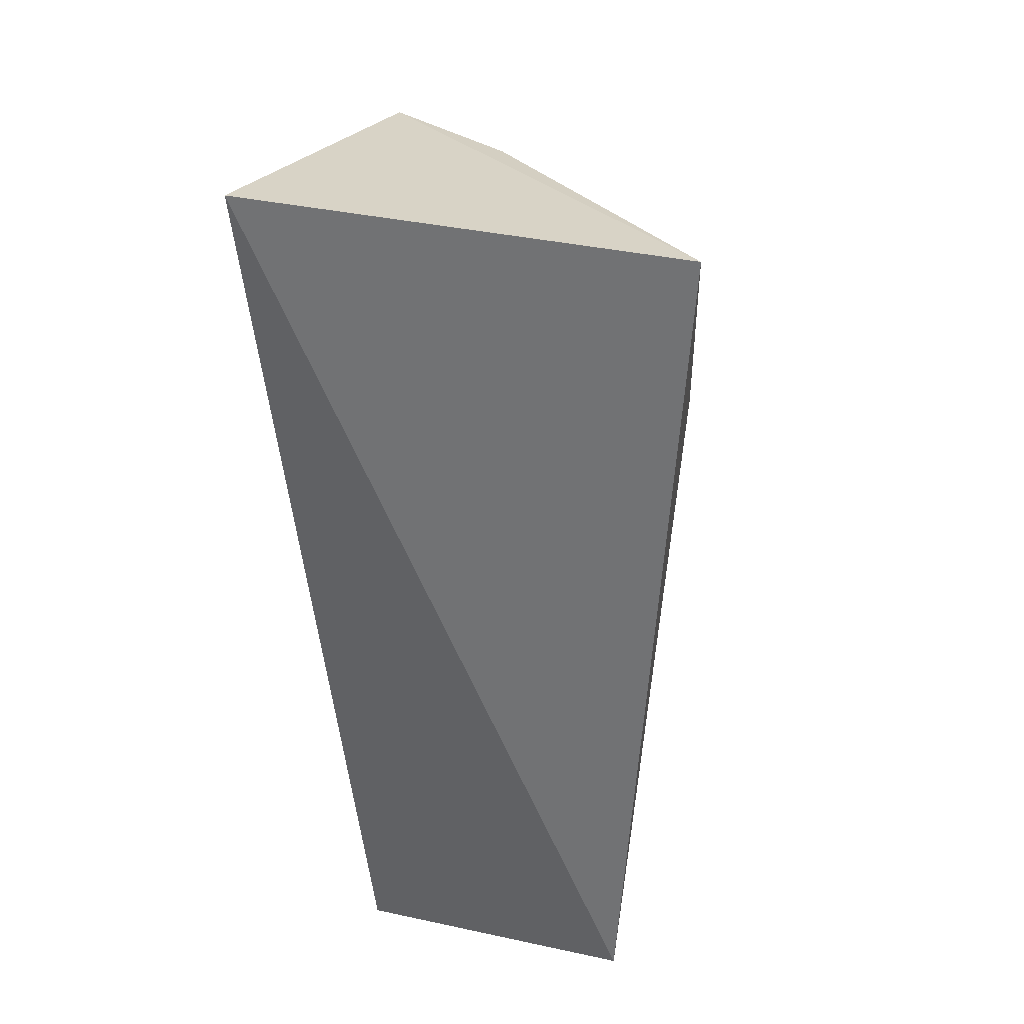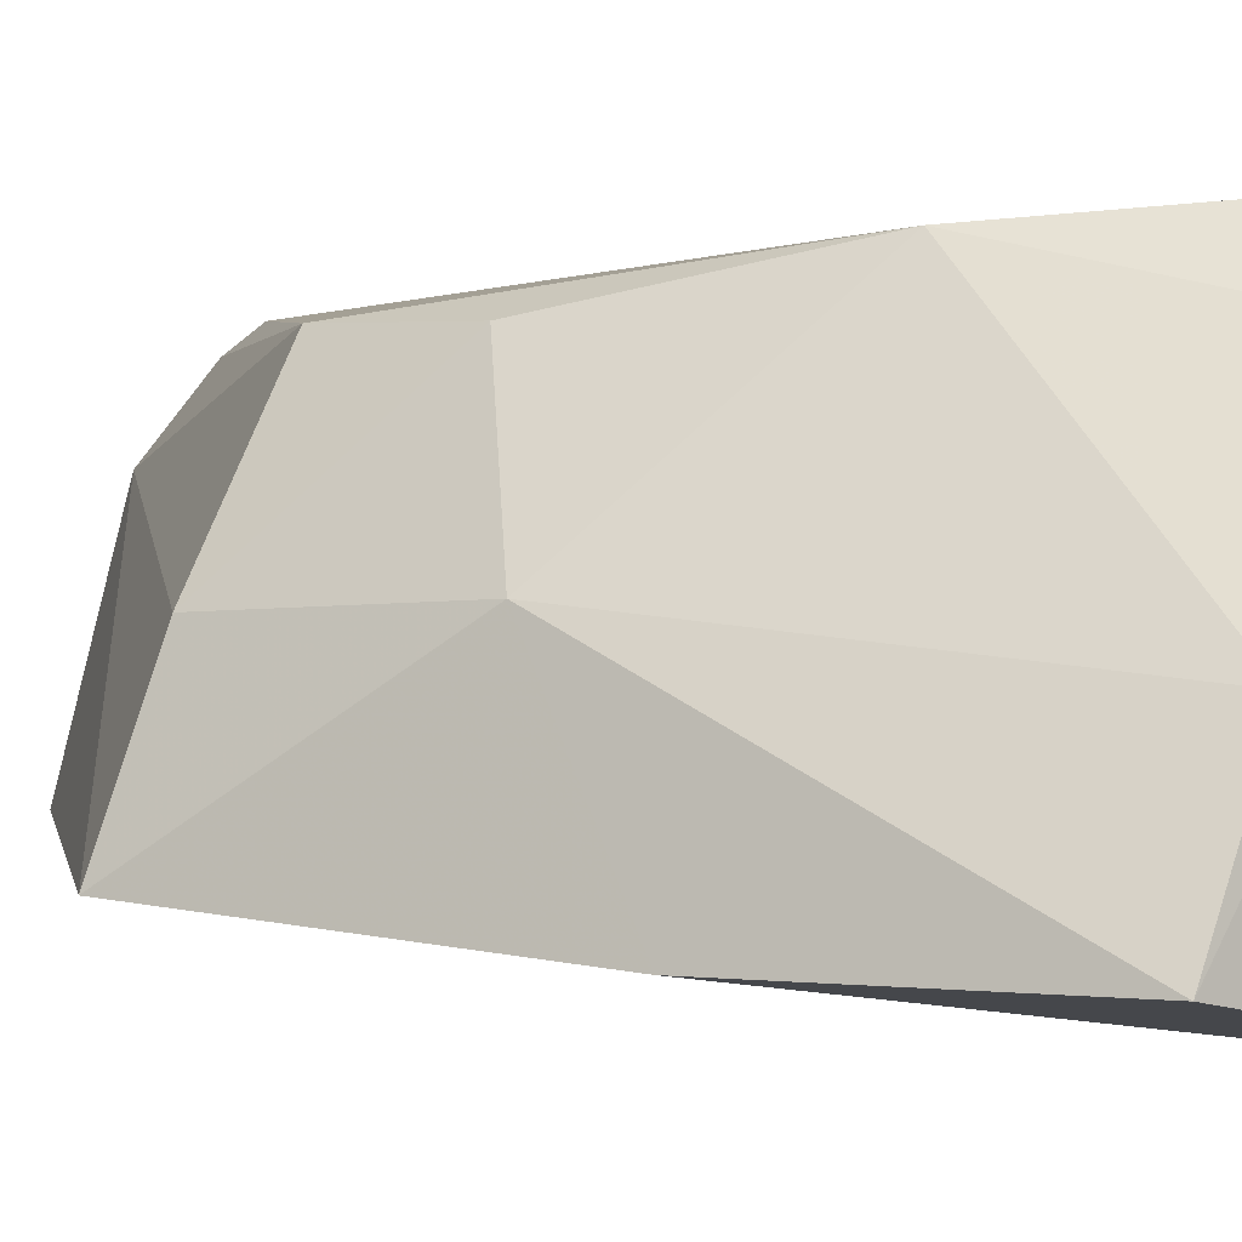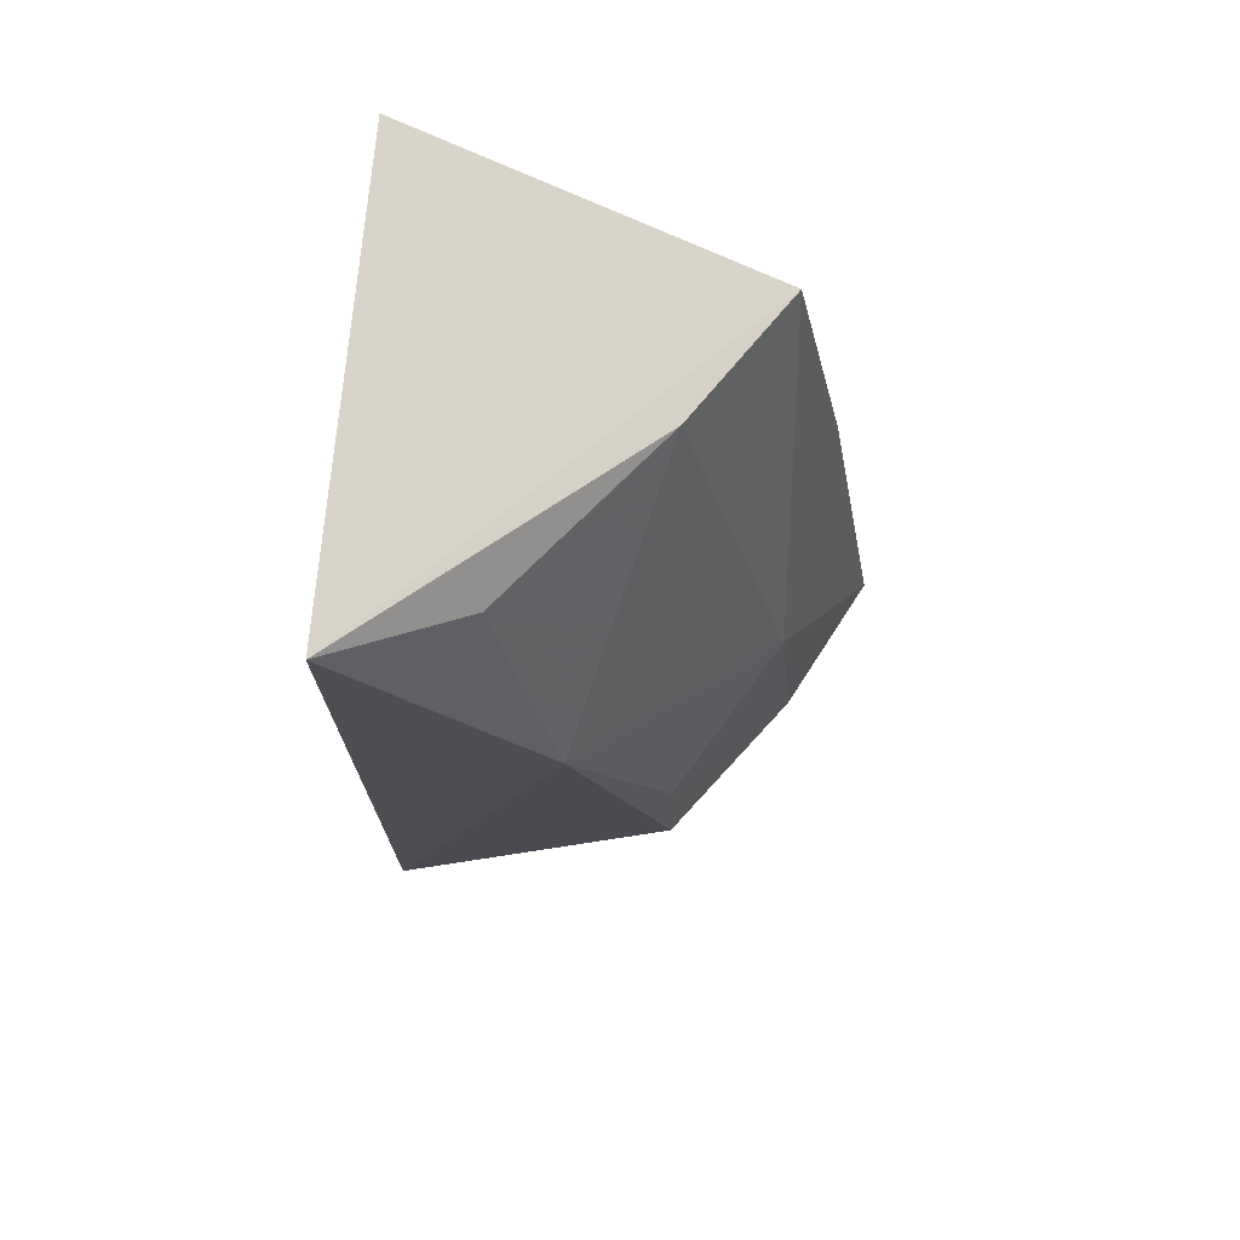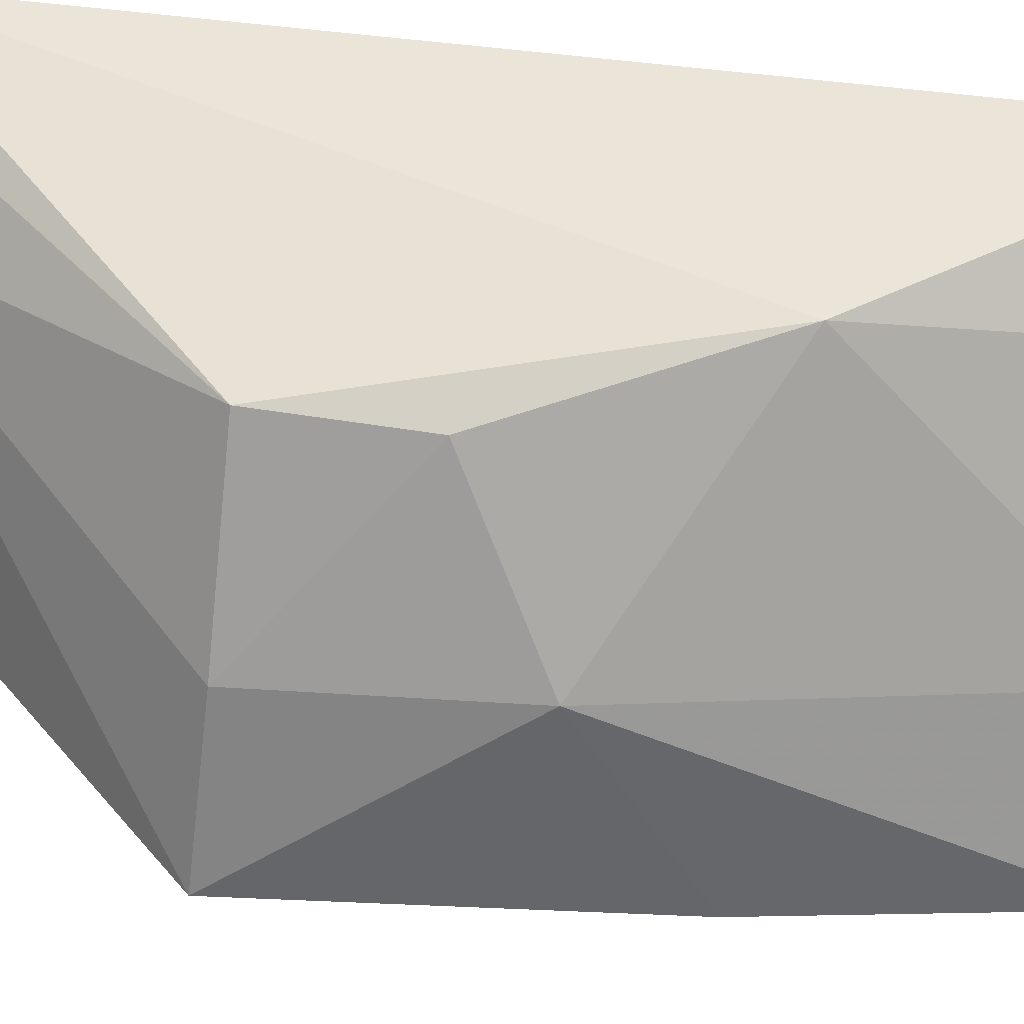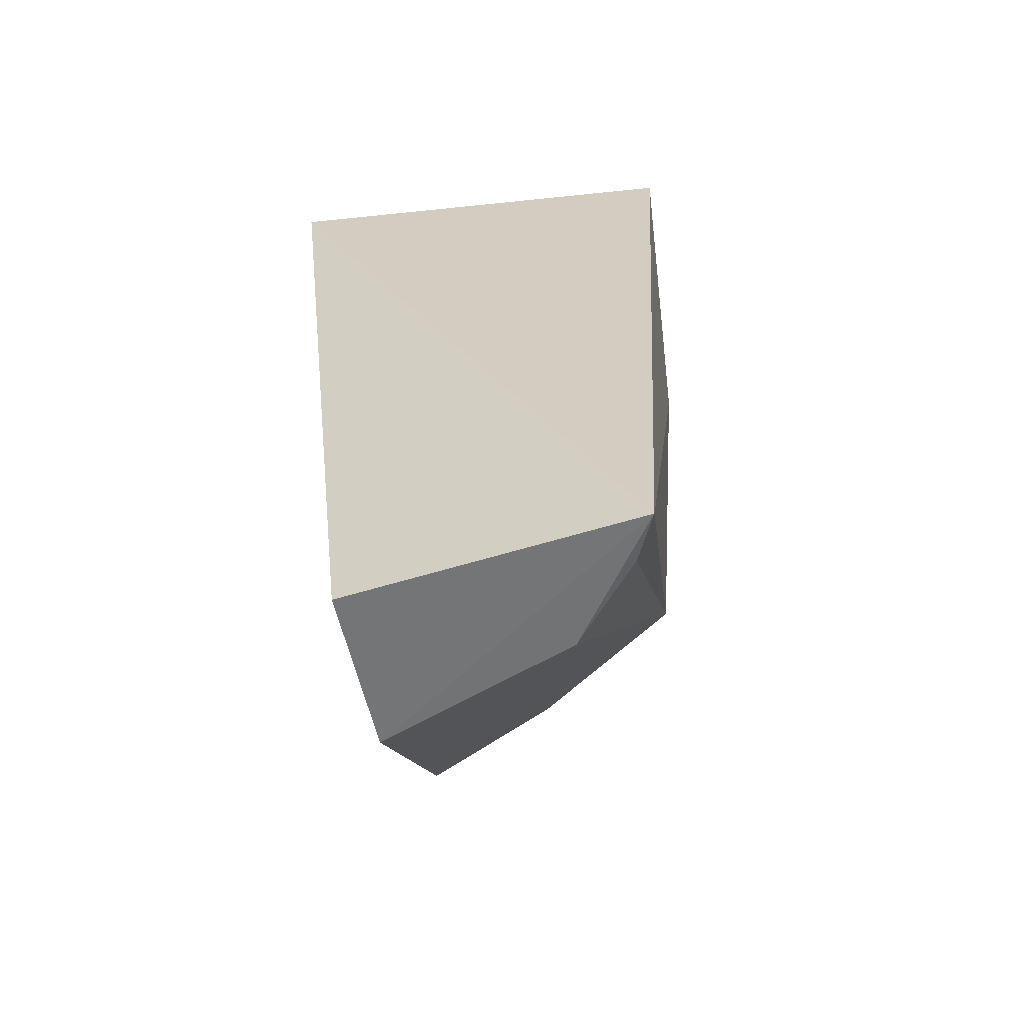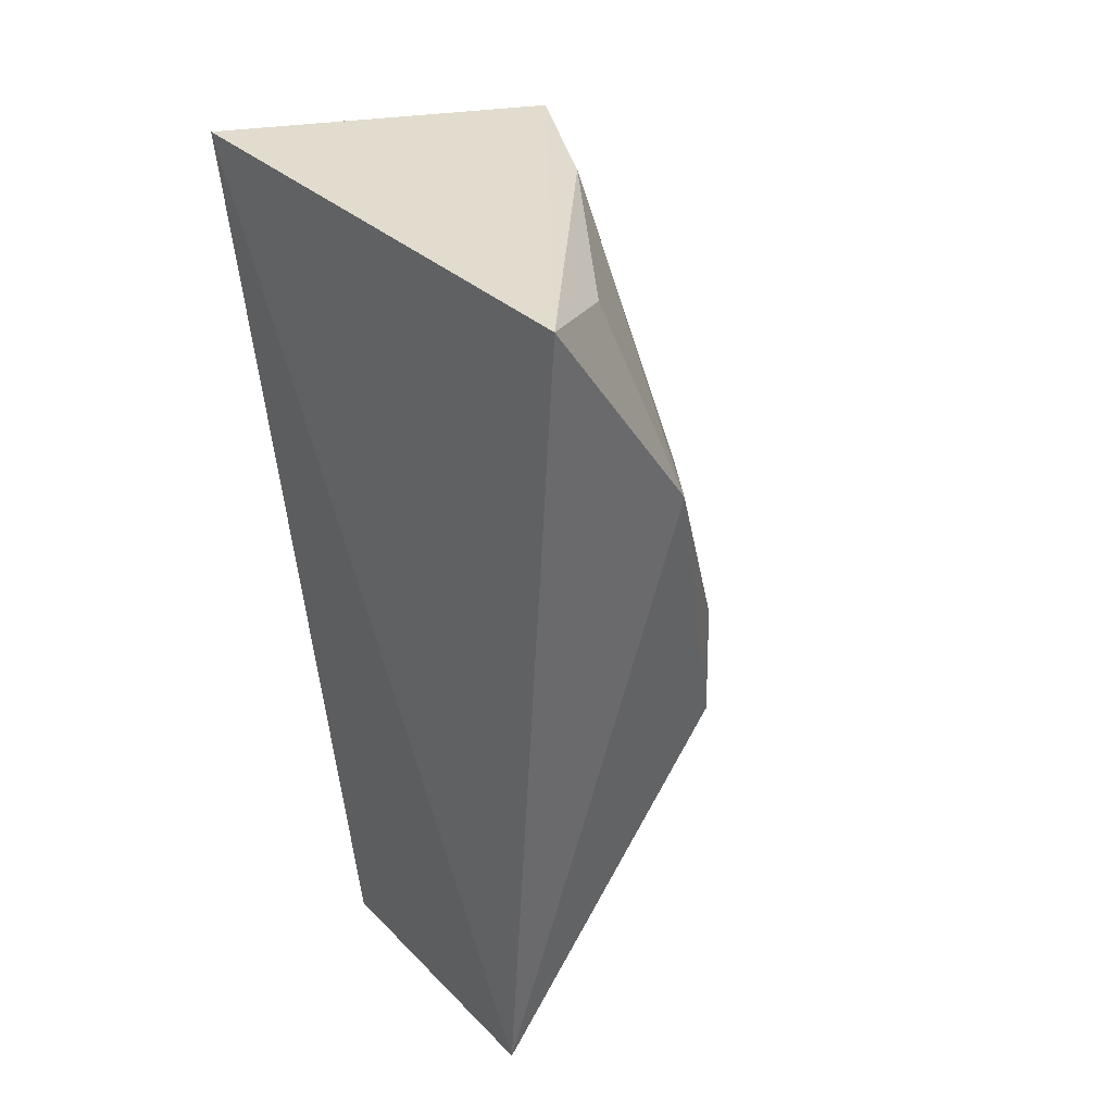
<metadata>
{"format":"obj","ext":"obj","renderer":"f3d","projection":"perspective","resolution":1024,"background":"white","views":[{"elev":34.1,"azim":102.8,"up":"+Z"},{"elev":1.9,"azim":-50.2,"up":"+Y"},{"elev":70.7,"azim":-170.3,"up":"+Z"},{"elev":50.2,"azim":-79.4,"up":"+Y"},{"elev":-62.1,"azim":101.7,"up":"+Z"},{"elev":35.8,"azim":138.5,"up":"+Z"}]}
</metadata>
<code>
v -0.0169 0.1124 0.03868
v -0.01557 0.09403 0.04013
v -0.01617 0.1103 0.001076
v -0.01715 0.09811 0.0007832
v -0.03466 0.09765 0.01381
v -0.03009 0.09691 0.03795
v -0.02419 0.09819 0.00157
v -0.02831 0.1096 0.01413
v -0.03223 0.09678 0.02723
v -0.02455 0.1114 0.02799
v -0.02136 0.1065 0.001575
v -0.03153 0.1039 0.02286
v -0.02698 0.1024 0.03792
v -0.03223 0.1035 0.01411
v -0.01818 0.1094 0.00146
v -0.02823 0.1096 0.0195
v -0.02174 0.1094 0.03685
f 1 2 3
f 3 2 4
f 6 2 1
f 7 4 2
f 7 2 5
f 7 3 4
f 9 5 2
f 9 2 6
f 10 1 3
f 10 3 8
f 11 7 5
f 11 3 7
f 12 9 6
f 12 5 9
f 13 6 1
f 13 12 6
f 13 10 12
f 14 11 5
f 14 8 11
f 14 5 12
f 15 11 8
f 15 8 3
f 15 3 11
f 16 12 10
f 16 10 8
f 16 14 12
f 16 8 14
f 17 13 1
f 17 1 10
f 17 10 13

</code>
